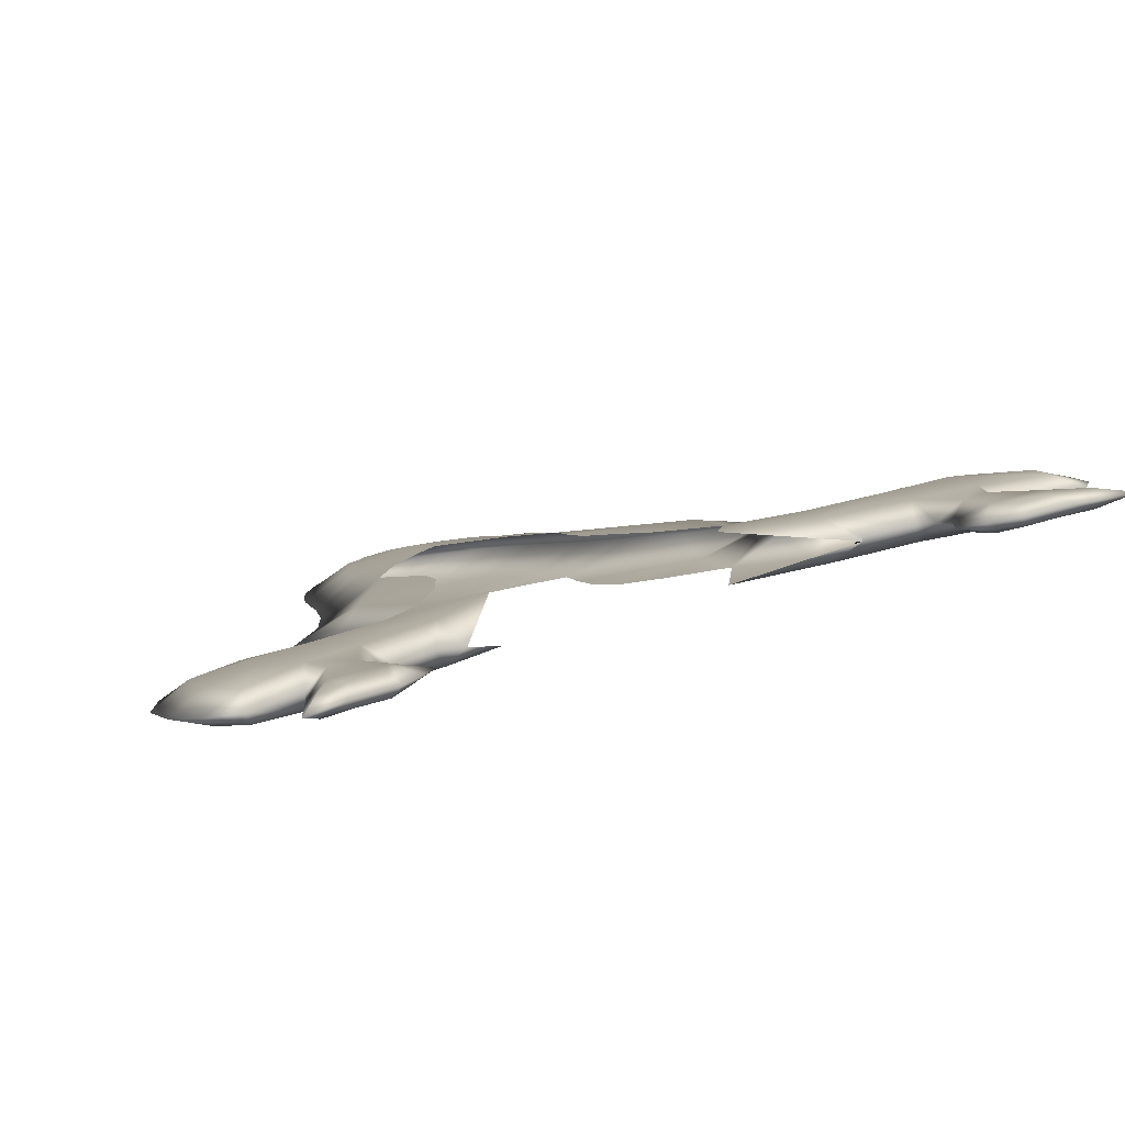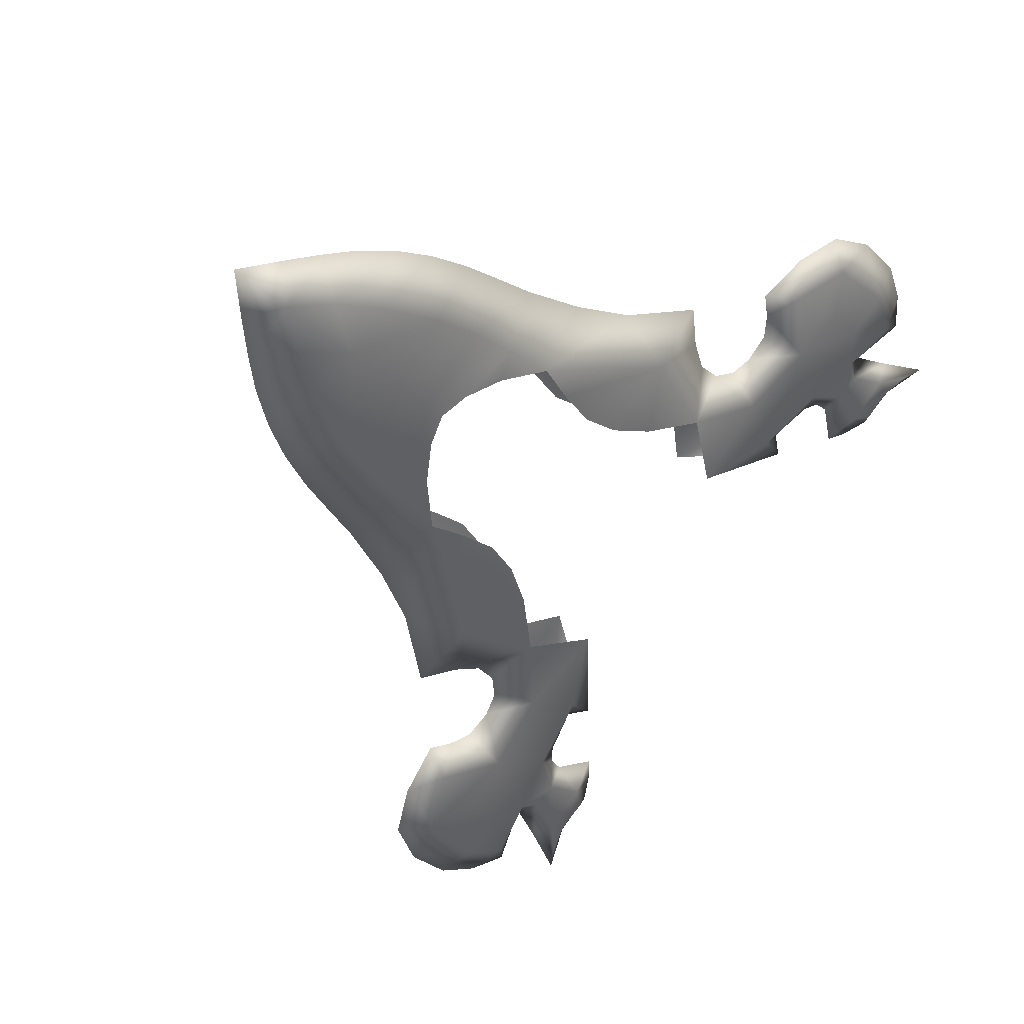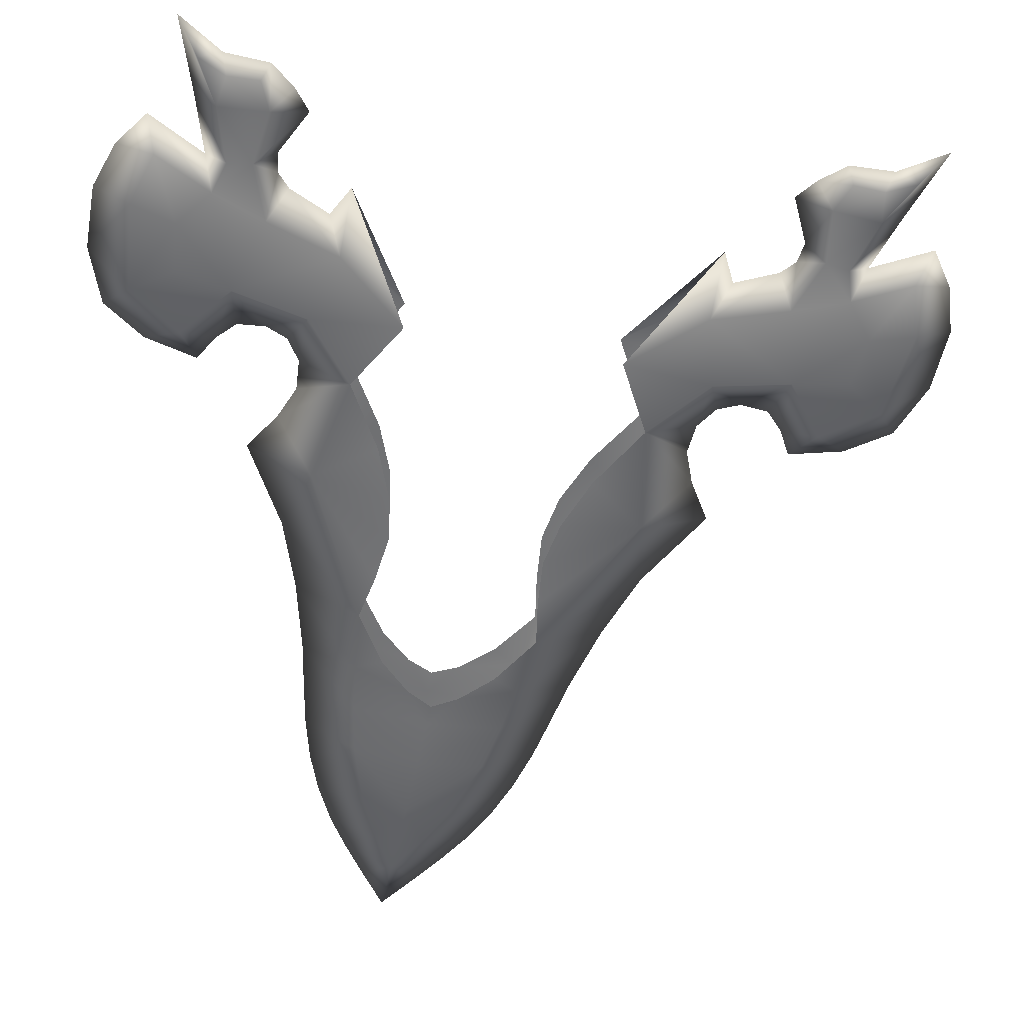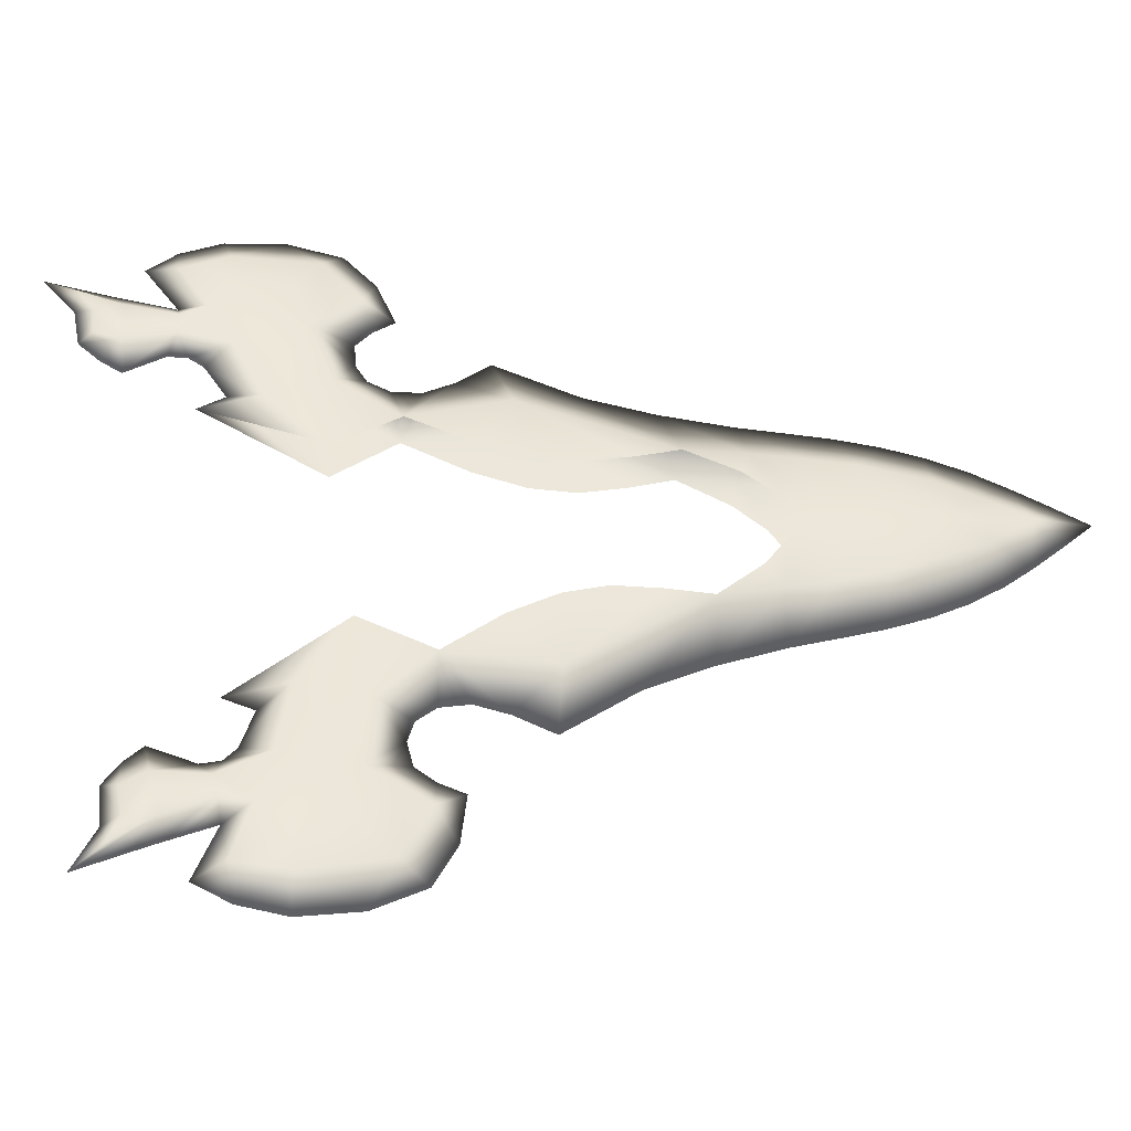
<metadata>
{"format":"obj","ext":"obj","renderer":"f3d","projection":"perspective","resolution":1024,"background":"white","views":[{"elev":52.8,"azim":70.7,"up":"+Y"},{"elev":-77.7,"azim":-32.4,"up":"+Y"},{"elev":-7.8,"azim":86.2,"up":"+Y"},{"elev":-43.0,"azim":-139.9,"up":"+Z"}]}
</metadata>
<code>
g pm0937_00_RightBladeSkin_tz2
v -0.4629 0.7714 0.01038
v -0.4652 0.7867 0.04194
v -0.4404 0.8144 0.04853
v -0.4101 0.8334 0.03408
v -0.447 0.7881 0.002618
v -0.4107 0.848 0.06503
v -0.4305 0.8056 -0.003628
v -0.4143 0.8232 -0.003462
v -0.3966 0.8447 0.002313
v -0.3987 0.8605 0.05029
v -0.3744 0.8716 0.01589
v -0.388 0.8718 0.04127
v -0.3776 0.8832 0.04001
v -0.3506 0.8974 0.03565
v -0.3697 0.8922 0.04542
v -0.3502 0.8937 -0.008431
v -0.3658 0.897 0.0553
v -0.3424 0.9085 0.07069
v -0.3656 0.8979 0.06888
v -0.3712 0.8923 0.07902
v -0.3291 0.9216 0.02106
v -0.3154 0.9506 0.01607
v -0.3248 0.9407 0.0259
v -0.3171 0.9502 0.04409
v -0.3192 0.9351 0.05462
v -0.3105 0.9457 0.07845
v -0.3025 0.957 0.06019
v -0.3119 0.9561 0.04916
v -0.305 0.9637 0.04884
v -0.2912 0.9782 0.03499
v -0.3622 0.8928 0.09492
v -0.3481 0.9095 0.1176
v -0.379 0.8842 0.08768
v -0.3725 0.8926 0.1122
v -0.3612 0.9061 0.1304
v -0.3419 0.9277 0.1362
v -0.2858 0.9761 0.05245
v -0.284 0.9865 0.04124
v -0.2763 0.9955 0.05153
v -0.3178 0.9419 0.1154
v -0.3208 0.9508 0.1322
v -0.3059 0.9666 0.1212
v -0.3015 0.9603 0.1038
v -0.2953 0.9775 0.1066
v -0.3206 0.934 0.09488
v -0.3073 0.9629 0.08154
v -0.3369 0.9156 0.09599
v -0.3024 0.9572 0.07177
v -0.2877 0.9848 0.0857
v -0.2853 0.9779 0.07572
v -0.263 1.012 0.09199
v -0.2716 0.9959 0.0836
v -0.274 0.9992 0.07258
v -0.2766 0.9892 0.0712
v -0.2774 0.9877 0.05622
v -0.4698 0.759 -0.07858
v -0.4542 0.7896 -0.1299
v -0.4772 0.7653 -0.1124
v -0.4225 0.8112 -0.1259
v -0.4533 0.7769 -0.07815
v -0.4281 0.8169 -0.1592
v -0.4363 0.7951 -0.07946
v -0.4208 0.8117 -0.08683
v -0.4046 0.8304 -0.1008
v -0.4142 0.8326 -0.1504
v -0.3853 0.8521 -0.1244
v -0.4025 0.8458 -0.1465
v -0.3923 0.8568 -0.15
v -0.3653 0.8711 -0.1537
v -0.3856 0.8638 -0.1587
v -0.3581 0.8795 -0.1109
v -0.3833 0.8657 -0.17
v -0.3627 0.8721 -0.1913
v -0.3852 0.8629 -0.1832
v -0.3921 0.8549 -0.1905
v -0.3424 0.8979 -0.1497
v -0.3286 0.9268 -0.1549
v -0.3392 0.9149 -0.1601
v -0.3345 0.9189 -0.1811
v -0.338 0.9016 -0.1867
v -0.3303 0.9231 -0.1883
v -0.3227 0.9208 -0.2005
v -0.3236 0.9304 -0.1911
v -0.3856 0.8508 -0.2071
v -0.3755 0.8605 -0.2353
v -0.4009 0.8449 -0.1953
v -0.3984 0.8463 -0.2219
v -0.3903 0.854 -0.2446
v -0.3725 0.8729 -0.2589
v -0.3331 0.9051 -0.2136
v -0.3054 0.9409 -0.2008
v -0.3082 0.9478 -0.184
v -0.3022 0.954 -0.1933
v -0.3459 0.8917 -0.2466
v -0.3515 0.8957 -0.2645
v -0.3355 0.9136 -0.2606
v -0.3284 0.9122 -0.243
v -0.3231 0.9278 -0.2512
v -0.3308 0.9208 -0.2217
v -0.3454 0.8896 -0.2245
v -0.3613 0.872 -0.2181
v -0.3244 0.9179 -0.2116
v -0.3126 0.9403 -0.2345
v -0.3085 0.9364 -0.2235
v -0.2897 0.9646 -0.2517
v -0.2965 0.9513 -0.238
v -0.2973 0.9574 -0.228
v -0.2995 0.9483 -0.2236
v -0.2964 0.9597 -0.2066
v -0.2979 0.9509 -0.2088
v -0.479 0.7859 0.0096
v -0.4404 0.8144 0.04853
v -0.4652 0.7867 0.04194
v -0.4237 0.8457 0.03342
v -0.4635 0.803 0.001822
v -0.4107 0.848 0.06503
v -0.4473 0.8209 -0.004442
v -0.4314 0.8387 -0.004287
v -0.412 0.8587 0.001565
v -0.3987 0.8605 0.05029
v -0.3882 0.884 0.01523
v -0.388 0.8718 0.04127
v -0.3776 0.8832 0.04001
v -0.3658 0.9112 0.03491
v -0.3697 0.8922 0.04542
v -0.3672 0.9091 -0.009253
v -0.3658 0.897 0.0553
v -0.3575 0.9221 0.06996
v -0.3656 0.8979 0.06888
v -0.3712 0.8923 0.07902
v -0.3431 0.9343 0.02038
v -0.3154 0.9506 0.01607
v -0.3248 0.9407 0.0259
v -0.3171 0.9502 0.04409
v -0.3324 0.947 0.05398
v -0.324 0.9579 0.0778
v -0.3126 0.9661 0.0597
v -0.3119 0.9561 0.04916
v -0.305 0.9637 0.04884
v -0.2912 0.9782 0.03499
v -0.3725 0.9021 0.09442
v -0.3584 0.9189 0.1171
v -0.379 0.8842 0.08768
v -0.3725 0.8926 0.1122
v -0.3612 0.9061 0.1304
v -0.3419 0.9277 0.1362
v -0.2948 0.9842 0.05201
v -0.284 0.9865 0.04124
v -0.2763 0.9955 0.05153
v -0.329 0.9521 0.1149
v -0.3208 0.9508 0.1322
v -0.3523 0.9295 0.09525
v -0.3355 0.9475 0.09416
v -0.3116 0.9696 0.1033
v -0.3059 0.9666 0.1212
v -0.3208 0.9508 0.1322
v -0.2953 0.9775 0.1066
v -0.3073 0.9629 0.08154
v -0.3129 0.9668 0.07127
v -0.2877 0.9848 0.0857
v -0.2942 0.986 0.07529
v -0.263 1.012 0.09199
v -0.2781 1.002 0.08329
v -0.274 0.9992 0.07258
v -0.2836 0.9955 0.07086
v -0.2843 0.9939 0.05588
v -0.3858 0.8699 -0.2358
v -0.3725 0.8729 -0.2589
v -0.357 0.9018 -0.2471
v -0.3603 0.9031 -0.2252
v -0.3767 0.8859 -0.2188
v -0.3778 0.8858 -0.192
v -0.3466 0.9174 -0.2142
v -0.3959 0.8602 -0.2076
v -0.3385 0.9214 -0.2435
v -0.3984 0.8463 -0.2219
v -0.3903 0.854 -0.2446
v -0.3725 0.8729 -0.2589
v -0.3515 0.8957 -0.2645
v -0.4009 0.8449 -0.1953
v -0.3921 0.8549 -0.1905
v -0.3852 0.8629 -0.1832
v -0.3833 0.8657 -0.17
v -0.3355 0.9136 -0.2606
v -0.3515 0.8957 -0.2645
v -0.3231 0.9278 -0.2512
v -0.3308 0.9208 -0.2217
v -0.3805 0.8849 -0.1545
v -0.3856 0.8638 -0.1587
v -0.3923 0.8568 -0.15
v -0.3349 0.9274 -0.2121
v -0.3126 0.9403 -0.2345
v -0.3174 0.9445 -0.224
v -0.2897 0.9646 -0.2517
v -0.3328 0.9299 -0.201
v -0.3511 0.9135 -0.1874
v -0.399 0.8646 -0.125
v -0.4025 0.8458 -0.1465
v -0.4142 0.8326 -0.1504
v -0.4361 0.8235 -0.1266
v -0.4281 0.8169 -0.1592
v -0.4542 0.7896 -0.1299
v -0.42 0.8444 -0.1016
v -0.4378 0.8271 -0.08766
v -0.4532 0.8104 -0.08028
v -0.4697 0.7918 -0.07894
v -0.4859 0.7736 -0.07936
v -0.4772 0.7653 -0.1124
v -0.3752 0.8949 -0.1117
v -0.3564 0.9106 -0.1503
v -0.3286 0.9268 -0.1549
v -0.3392 0.9149 -0.1601
v -0.3345 0.9189 -0.1811
v -0.3303 0.9231 -0.1883
v -0.3236 0.9304 -0.1911
v -0.3144 0.9491 -0.2013
v -0.3082 0.9478 -0.184
v -0.3022 0.954 -0.1933
v -0.3048 0.9571 -0.2092
v -0.2964 0.9597 -0.2066
v -0.3065 0.9546 -0.2239
v -0.2973 0.9574 -0.228
v -0.303 0.9572 -0.2383
v -0.4772 0.7653 -0.1124
v -0.4859 0.7736 -0.07936
v -0.5072 0.7506 -0.07111
v -0.5028 0.7582 -0.05945
v -0.5012 0.7396 -0.09771
v -0.5124 0.7498 -0.04181
v -0.5244 0.7382 -0.02586
v -0.5168 0.7472 -0.0277
v -0.5103 0.7534 -0.01566
v -0.5239 0.7315 -0.06373
v -0.5183 0.7212 -0.08901
v -0.5325 0.7059 -0.08164
v -0.5417 0.7126 -0.05467
v -0.5472 0.6901 -0.07226
v -0.5008 0.7621 0.0112
v -0.4984 0.7661 -0.002593
v -0.479 0.7859 0.0096
v -0.4652 0.7867 0.04194
v -0.4906 0.7585 0.03857
v -0.5181 0.742 0.01191
v -0.5085 0.7388 0.03788
v -0.5232 0.7224 0.03713
v -0.542 0.7191 -0.02185
v -0.5633 0.6919 -0.01642
v -0.5635 0.6883 -0.03894
v -0.5603 0.6763 -0.06179
v -0.5366 0.7217 0.01109
v -0.5389 0.705 0.03474
v -0.5768 0.6709 -0.0253
v -0.5898 0.6561 -0.009393
v -0.5732 0.6627 -0.04876
v -0.5837 0.6519 -0.03583
v -0.5944 0.6409 -0.02139
v -0.6066 0.6283 -0.004217
v -0.5922 0.6448 0.006848
v -0.5796 0.6591 0.01597
v -0.5601 0.6945 0.006025
v -0.5532 0.6891 0.03052
v -0.5749 0.6743 -0.0002147
v -0.5676 0.6728 0.02376
v -0.4772 0.7653 -0.1124
v -0.5012 0.7396 -0.09771
v -0.491 0.736 -0.07033
v -0.4698 0.759 -0.07858
v -0.4846 0.7416 -0.05857
v -0.4929 0.7321 -0.04086
v -0.5041 0.7198 -0.02488
v -0.4958 0.7282 -0.02668
v -0.4909 0.7358 -0.01471
v -0.5088 0.7178 -0.063
v -0.5183 0.7212 -0.08901
v -0.5325 0.7059 -0.08164
v -0.5264 0.6987 -0.05393
v -0.5472 0.6901 -0.07226
v -0.4846 0.7474 0.01198
v -0.4802 0.7495 -0.001712
v -0.4629 0.7714 0.01038
v -0.4652 0.7867 0.04194
v -0.4906 0.7585 0.03857
v -0.503 0.7283 0.01264
v -0.5085 0.7388 0.03788
v -0.5232 0.7224 0.03713
v -0.5216 0.7007 -0.02086
v -0.5469 0.6771 -0.01562
v -0.5493 0.6753 -0.03825
v -0.5603 0.6763 -0.06179
v -0.5213 0.7078 0.01184
v -0.5389 0.705 0.03474
v -0.566 0.6611 -0.02477
v -0.5803 0.6475 -0.008934
v -0.5732 0.6627 -0.04876
v -0.5837 0.6519 -0.03583
v -0.5944 0.6409 -0.02139
v -0.6066 0.6283 -0.004217
v -0.5922 0.6448 0.006848
v -0.5796 0.6591 0.01597
v -0.5458 0.6816 0.006716
v -0.5532 0.6891 0.03052
v -0.5641 0.6646 0.0003065
v -0.5676 0.6728 0.02376
g pm0937_00_RightBladeSkin_tz2_0
f 3 2 1
f 4 3 1
f 5 4 1
f 4 6 3
f 5 7 4
f 7 8 4
f 9 4 8
f 10 6 4
f 9 11 4
f 11 10 4
f 11 12 10
f 13 12 11
f 14 13 11
f 14 15 13
f 11 16 14
f 17 15 14
f 18 17 14
f 18 19 17
f 18 20 19
f 14 21 18
f 16 21 14
f 22 21 16
f 22 23 21
f 23 24 21
f 24 25 21
f 21 25 18
f 26 18 25
f 25 27 26
f 25 24 28
f 25 28 27
f 28 29 27
f 27 29 30
f 18 31 20
f 32 31 18
f 31 33 20
f 33 31 34
f 31 32 34
f 32 35 34
f 36 35 32
f 37 27 30
f 30 38 37
f 37 38 39
f 40 36 32
f 40 41 36
f 42 41 40
f 43 42 40
f 43 44 42
f 45 40 32
f 43 40 45
f 43 26 44
f 26 43 45
f 26 46 44
f 47 45 32
f 47 32 18
f 47 18 45
f 18 26 45
f 46 26 48
f 49 46 48
f 27 48 26
f 50 49 48
f 50 48 27
f 51 49 50
f 37 50 27
f 52 51 50
f 53 51 52
f 52 50 54
f 54 53 52
f 54 50 37
f 39 53 54
f 55 54 37
f 55 39 54
f 55 37 39
f 58 57 56
f 57 59 56
f 59 60 56
f 59 57 61
f 62 60 59
f 63 62 59
f 59 64 63
f 61 65 59
f 66 64 59
f 65 66 59
f 66 65 67
f 67 68 66
f 68 69 66
f 70 69 68
f 71 66 69
f 70 72 69
f 72 73 69
f 73 72 74
f 73 74 75
f 76 69 73
f 76 71 69
f 76 77 71
f 78 77 76
f 79 78 76
f 80 79 76
f 80 76 73
f 79 80 81
f 81 80 82
f 83 81 82
f 84 73 75
f 84 85 73
f 86 84 75
f 84 86 87
f 85 84 87
f 85 87 88
f 88 89 85
f 82 80 90
f 73 90 80
f 82 91 83
f 91 92 83
f 93 92 91
f 89 94 85
f 95 94 89
f 95 96 94
f 96 97 94
f 98 97 96
f 97 98 99
f 90 97 99
f 94 97 100
f 94 100 85
f 97 90 100
f 90 73 100
f 100 101 85
f 85 101 73
f 73 101 100
f 90 99 102
f 99 103 102
f 102 82 90
f 103 104 102
f 102 104 82
f 103 105 104
f 104 91 82
f 105 106 104
f 105 107 106
f 104 106 108
f 107 108 106
f 104 108 91
f 107 109 108
f 108 110 91
f 109 110 108
f 91 110 93
f 110 109 93
f 113 112 111
f 112 114 111
f 114 115 111
f 116 114 112
f 117 115 114
f 118 117 114
f 114 119 118
f 116 120 114
f 121 119 114
f 120 121 114
f 122 121 120
f 122 123 121
f 123 124 121
f 125 124 123
f 126 121 124
f 125 127 124
f 127 128 124
f 129 128 127
f 130 128 129
f 131 124 128
f 131 126 124
f 131 132 126
f 133 132 131
f 134 133 131
f 135 134 131
f 135 131 128
f 128 136 135
f 137 135 136
f 134 135 138
f 138 135 137
f 139 138 137
f 139 137 140
f 141 128 130
f 141 142 128
f 143 141 130
f 141 143 144
f 142 141 144
f 145 142 144
f 145 146 142
f 137 147 140
f 148 140 147
f 148 147 149
f 146 150 142
f 151 150 146
f 142 152 128
f 128 152 153
f 153 152 142
f 150 153 142
f 136 128 153
f 150 154 153
f 154 136 153
f 155 154 150
f 156 155 150
f 157 154 155
f 136 154 157
f 158 136 157
f 136 158 159
f 158 160 159
f 159 137 136
f 160 161 159
f 159 161 137
f 160 162 161
f 161 147 137
f 162 163 161
f 162 164 163
f 161 163 165
f 164 165 163
f 161 165 147
f 164 149 165
f 165 166 147
f 149 166 165
f 147 166 149
f 169 168 167
f 170 169 167
f 171 170 167
f 171 167 172
f 171 172 170
f 172 173 170
f 167 174 172
f 175 169 170
f 173 175 170
f 174 167 176
f 176 167 177
f 178 177 167
f 169 179 178
f 180 174 176
f 174 180 181
f 172 174 181
f 182 172 181
f 183 172 182
f 175 184 169
f 184 185 169
f 175 186 184
f 186 175 187
f 175 173 187
f 172 183 188
f 183 189 188
f 188 189 190
f 187 173 191
f 192 187 191
f 193 192 191
f 194 192 193
f 195 191 173
f 193 191 195
f 173 172 196
f 196 195 173
f 188 190 197
f 190 198 197
f 199 197 198
f 197 199 200
f 199 201 200
f 202 200 201
f 203 197 200
f 203 200 204
f 205 204 200
f 206 205 200
f 206 200 207
f 200 202 207
f 202 208 207
f 197 209 188
f 209 210 188
f 188 210 172
f 211 210 209
f 211 212 210
f 212 213 210
f 210 196 172
f 213 196 210
f 196 213 214
f 196 214 195
f 214 215 195
f 216 195 215
f 217 216 215
f 217 218 216
f 216 193 195
f 219 216 218
f 220 219 218
f 219 221 216
f 219 220 221
f 221 193 216
f 220 222 221
f 223 193 221
f 221 222 223
f 223 194 193
f 222 194 223
f 226 225 224
f 227 225 226
f 228 226 224
f 229 227 226
f 229 226 230
f 231 229 230
f 232 231 230
f 233 226 228
f 226 233 230
f 234 233 228
f 234 235 233
f 235 236 233
f 235 237 236
f 238 232 230
f 239 232 238
f 240 239 238
f 241 240 238
f 242 241 238
f 242 238 243
f 243 238 230
f 244 242 243
f 245 244 243
f 246 230 233
f 243 230 246
f 236 246 233
f 247 246 236
f 248 236 237
f 248 247 236
f 249 248 237
f 245 243 250
f 250 243 246
f 246 247 250
f 251 245 250
f 248 249 252
f 252 247 248
f 253 247 252
f 249 254 252
f 254 255 252
f 255 253 252
f 255 256 253
f 257 253 256
f 258 253 257
f 258 259 253
f 251 250 260
f 247 260 250
f 261 251 260
f 247 253 262
f 253 259 262
f 247 262 260
f 261 260 262
f 259 263 262
f 263 261 262
f 266 265 264
f 267 266 264
f 267 268 266
f 268 269 266
f 266 269 270
f 269 271 270
f 271 272 270
f 266 273 265
f 273 266 270
f 273 274 265
f 275 274 273
f 276 275 273
f 277 275 276
f 272 278 270
f 272 279 278
f 279 280 278
f 280 281 278
f 281 282 278
f 278 282 283
f 278 283 270
f 282 284 283
f 284 285 283
f 270 286 273
f 270 283 286
f 286 276 273
f 286 287 276
f 276 288 277
f 287 288 276
f 288 289 277
f 283 285 290
f 283 290 286
f 287 286 290
f 285 291 290
f 289 288 292
f 287 292 288
f 287 293 292
f 294 289 292
f 295 294 292
f 293 295 292
f 296 295 293
f 293 297 296
f 293 298 297
f 299 298 293
f 290 291 300
f 300 287 290
f 291 301 300
f 293 287 302
f 299 293 302
f 302 287 300
f 300 301 302
f 303 299 302
f 301 303 302

</code>
